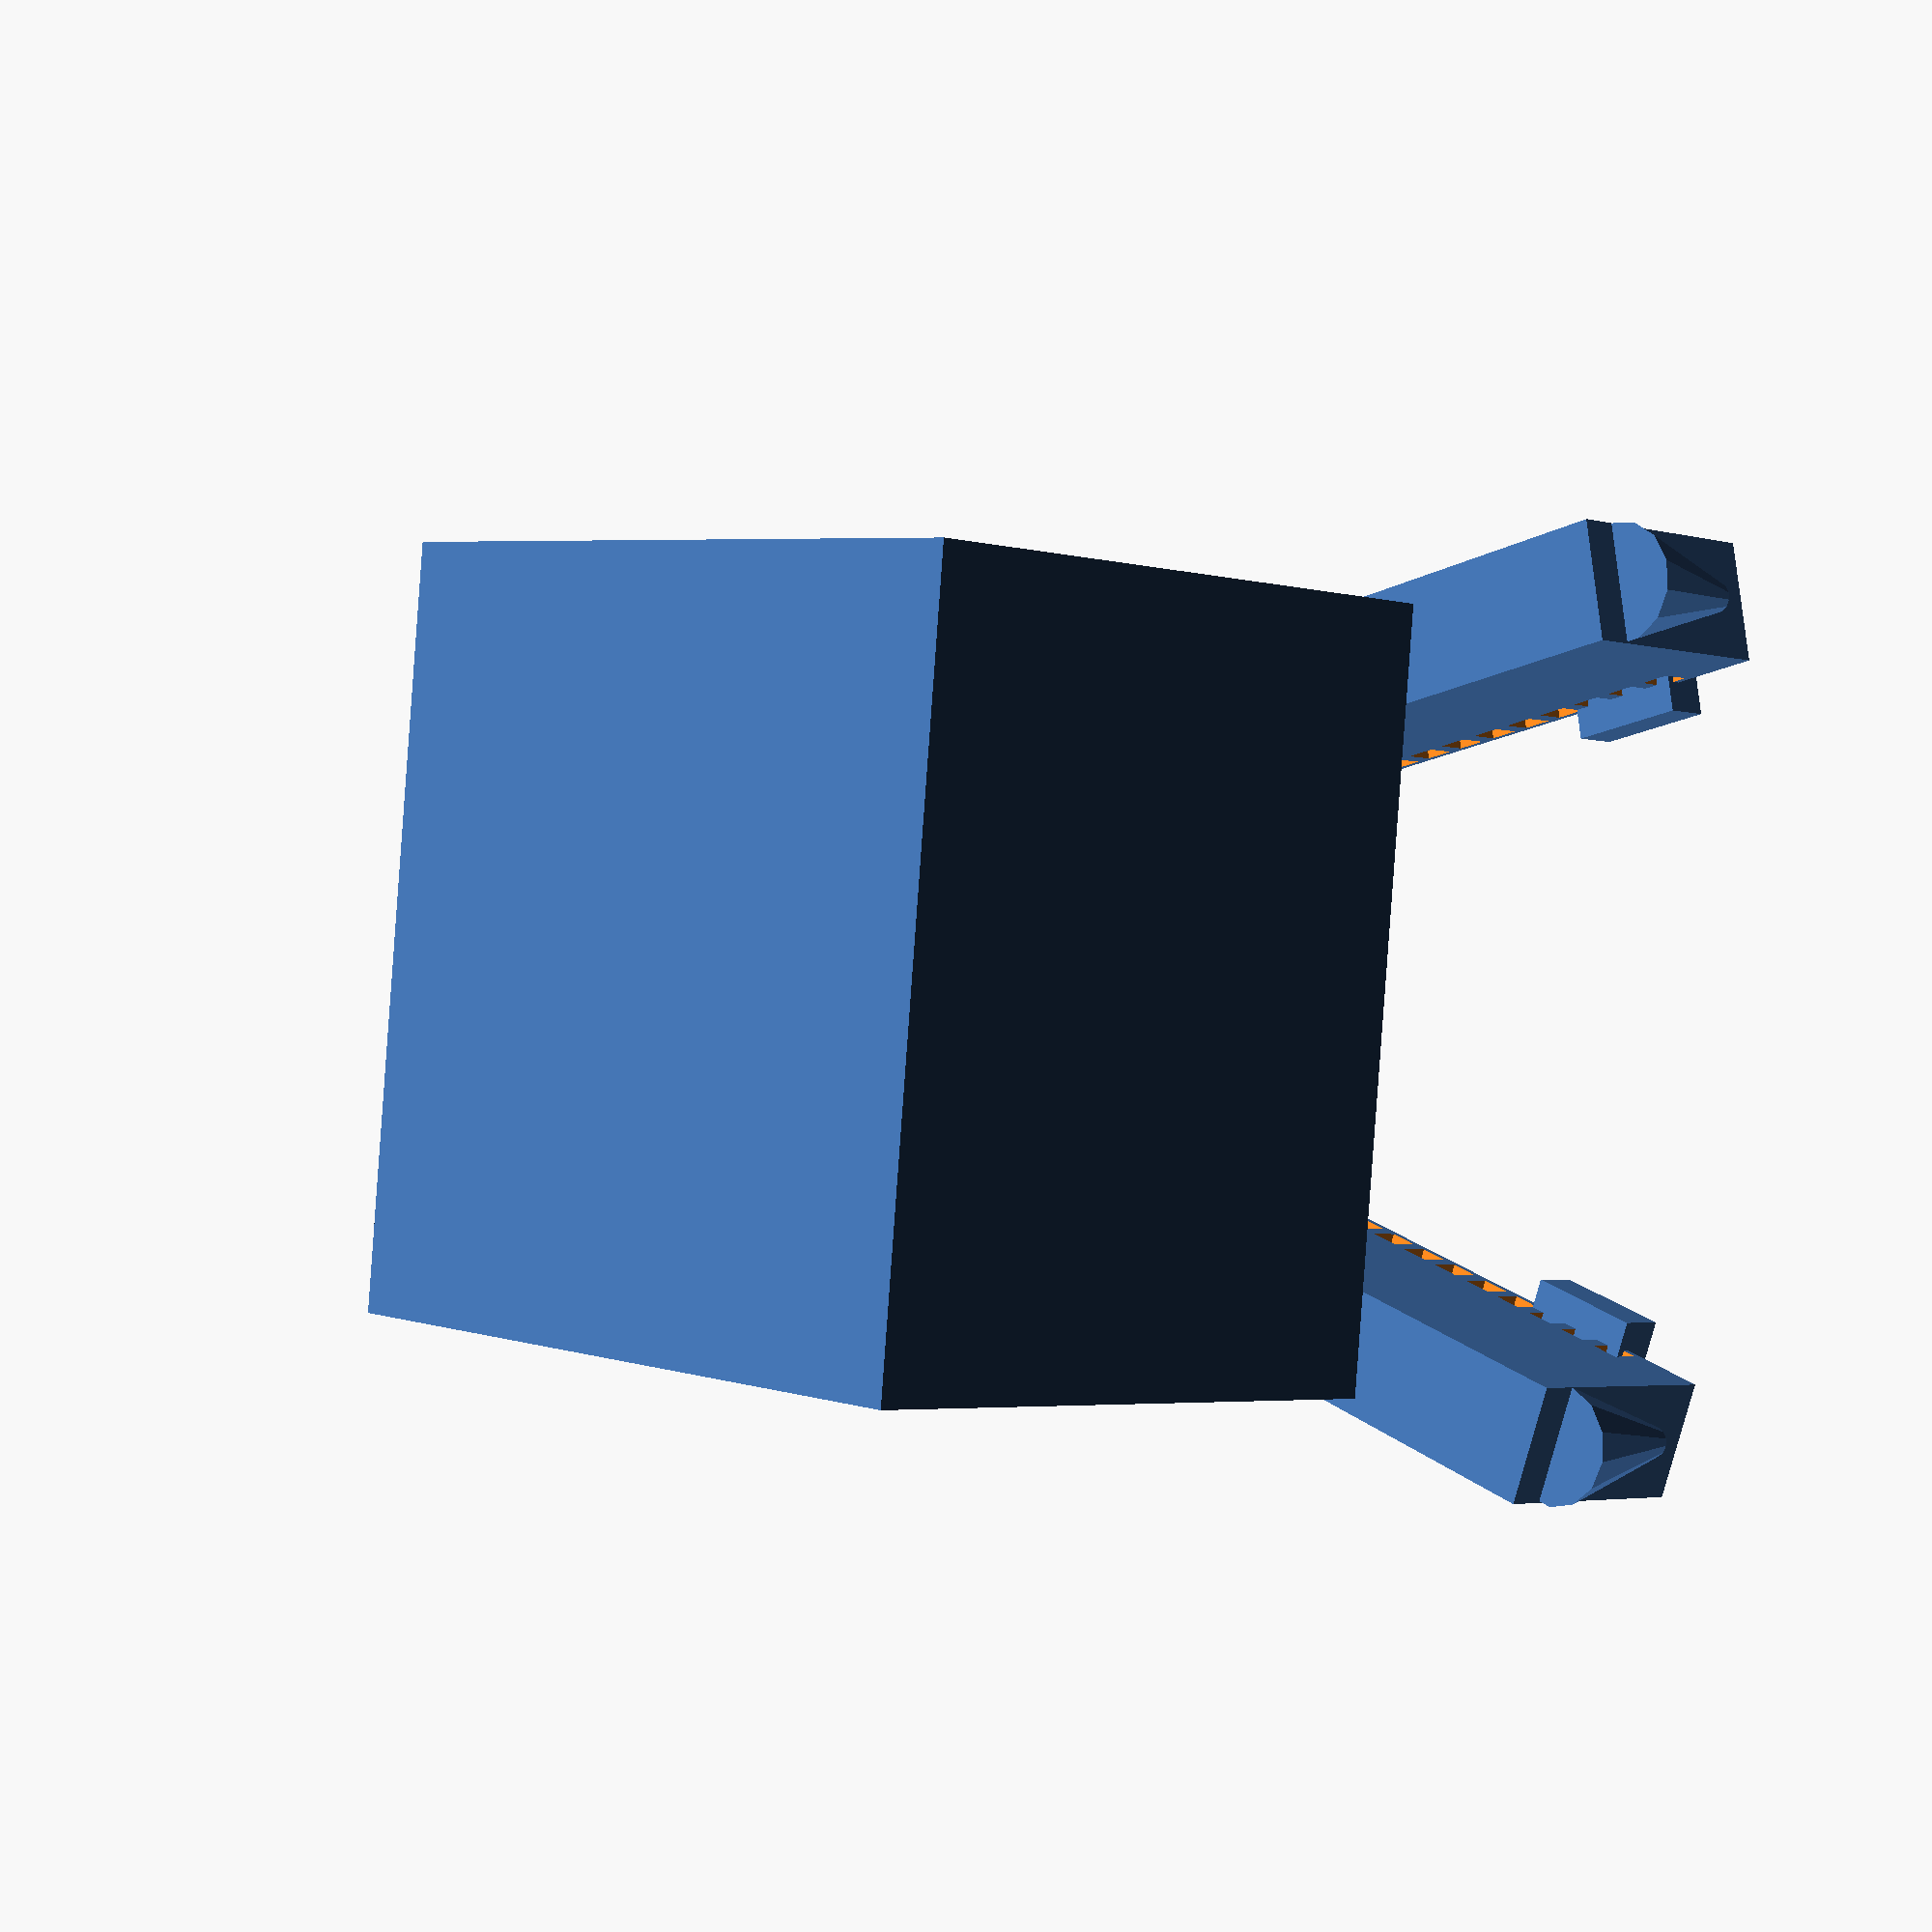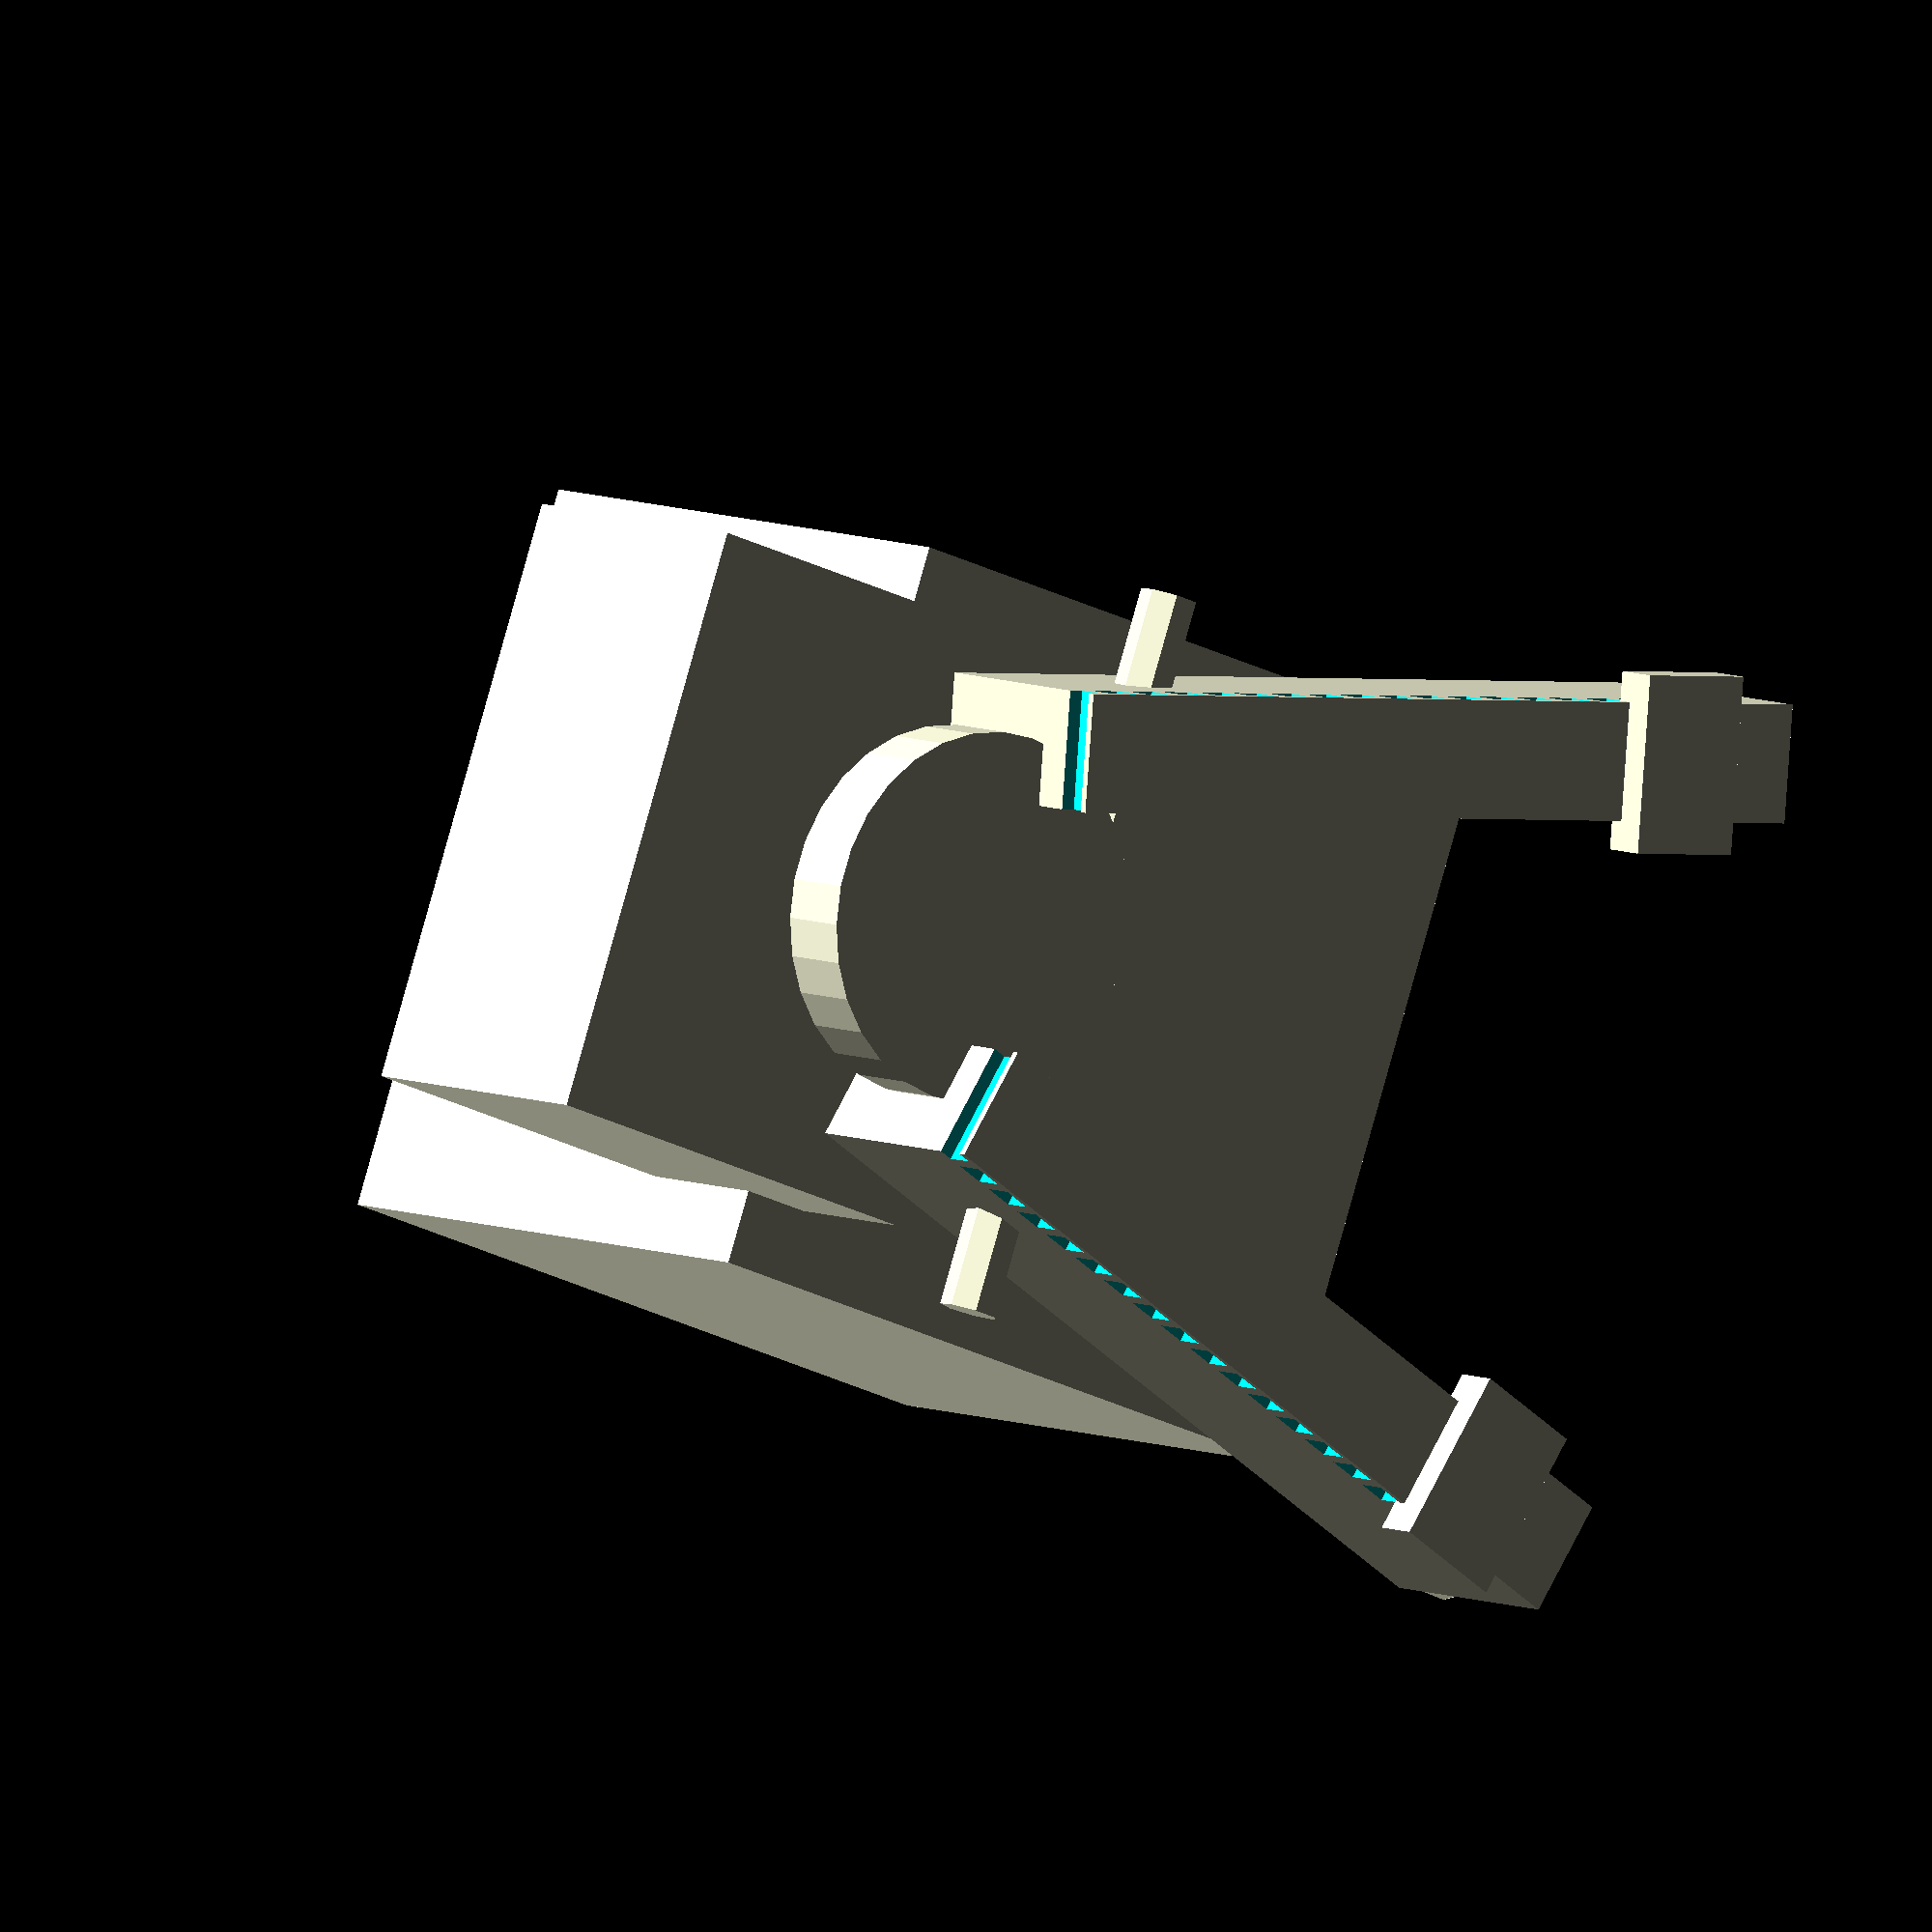
<openscad>
/*
 * ================================================================
 * PARAMETRIC ROBOTIC GRIPPER
 * Servo-actuated gripper with customizable finger geometry
 * ================================================================
 */

/* ----------------------------- USER PARAMETERS ----------------------------- */

// Gripper Dimensions
grip_width = 80;           // Maximum grip opening (mm)
finger_length = 60;        // Length of gripper fingers (mm)
finger_thickness = 8;      // Thickness of fingers (mm)
base_width = 50;           // Width of gripper base (mm)
base_height = 40;          // Height of gripper base (mm)

// Servo Configuration
servo_type = "SG90";       // Servo type: "SG90", "MG996R", "Custom"
servo_mount_spacing = 23;  // Distance between servo mounting holes (mm)
servo_horn_diameter = 25;  // Diameter of servo horn (mm)

// Finger Design
finger_tip_shape = "pointed"; // "pointed", "flat", "rounded", "custom"
grip_surface = "textured";    // "smooth", "textured", "ridged"
finger_angle = 15;            // Angle of finger taper (degrees)

// Mechanical Features
gear_ratio = 2;            // Mechanical advantage ratio
jaw_force = 10;            // Target gripping force (N)
include_sensors = true;    // Add pressure sensor mounts
quick_release = true;      // Include quick-release mechanism

/* ----------------------------- MAIN GEOMETRY ----------------------------- */

module robotic_gripper() {
    union() {
        // Base assembly
        gripper_base();
        
        // Servo mount
        translate([0, -base_width/2 - 10, base_height/2])
            rotate([90, 0, 0])
                servo_mount();
        
        // Gripper arms
        translate([0, 0, base_height])
            gripper_mechanism();
    }
}

module gripper_base() {
    difference() {
        cube([base_width, base_width, base_height], center=true);
        
        // Servo cutout
        translate([0, -base_width/2 + 5, 5])
            cube([25, 15, 25], center=true);
        
        // Wiring channel
        translate([0, 0, -base_height/2 + 2])
            cylinder(d=8, h=4);
    }
}

module servo_mount() {
    difference() {
        cube([40, 20, 30], center=true);
        
        // Servo body cutout
        cube([23, 12, 28], center=true);
        
        // Mounting holes
        for (x = [-servo_mount_spacing/2, servo_mount_spacing/2]) {
            translate([x, 0, -12])
                cylinder(d=2, h=8);
        }
    }
}

module gripper_mechanism() {
    // Left finger assembly
    translate([-grip_width/4, 0, 0])
        gripper_finger("left");
    
    // Right finger assembly  
    translate([grip_width/4, 0, 0])
        gripper_finger("right");
    
    // Linkage mechanism
    gripper_linkage();
}

module gripper_finger(side) {
    rotate([0, 0, side == "left" ? finger_angle : -finger_angle]) {
        difference() {
            // Main finger body
            cube([finger_thickness, finger_length, 15], center=true);
            
            // Grip surface texture
            if (grip_surface == "textured") {
                for (i = [0:3:finger_length-5]) {
                    translate([0, -finger_length/2 + i, 6])
                        cube([finger_thickness+1, 2, 2], center=true);
                }
            }
        }
        
        // Finger tip
        translate([0, finger_length/2, 0])
            finger_tip();
        
        // Pressure sensor mount
        if (include_sensors) {
            translate([0, finger_length/3, 8])
                cube([12, 8, 3], center=true);
        }
    }
}

module finger_tip() {
    if (finger_tip_shape == "pointed") {
        cylinder(d1=finger_thickness, d2=2, h=10, center=true);
    } else if (finger_tip_shape == "flat") {
        cube([finger_thickness, 3, 15], center=true);
    } else if (finger_tip_shape == "rounded") {
        sphere(d=finger_thickness);
    }
}

module gripper_linkage() {
    // Connecting rods
    for (side = [-1, 1]) {
        translate([side * 15, -20, 0]) {
            rotate([0, 90, 0])
                cylinder(d=4, h=20, center=true);
        }
    }
    
    // Servo connection
    translate([0, -30, 0])
        cylinder(d=servo_horn_diameter, h=5, center=true);
}

robotic_gripper();
</openscad>
<views>
elev=3.7 azim=263.9 roll=227.1 proj=p view=wireframe
elev=172.9 azim=290.1 roll=218.4 proj=o view=solid
</views>
